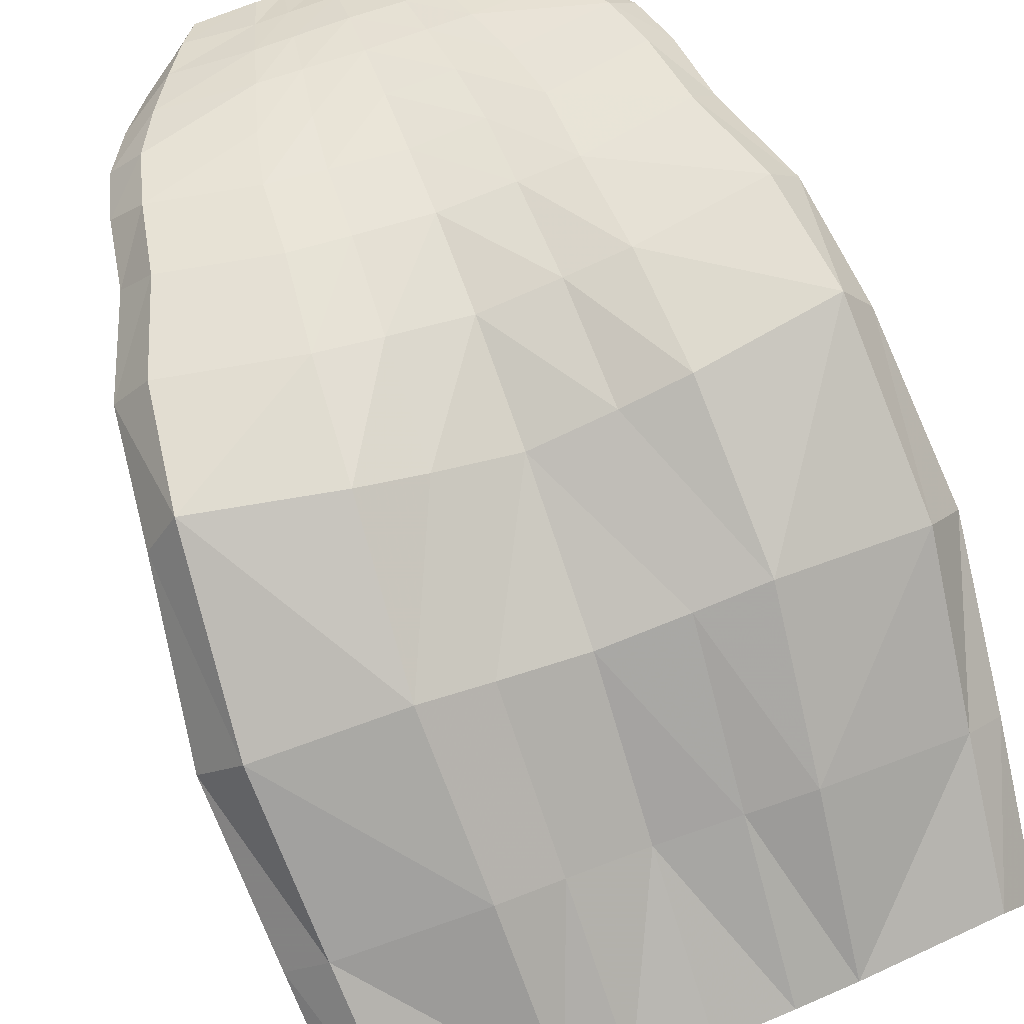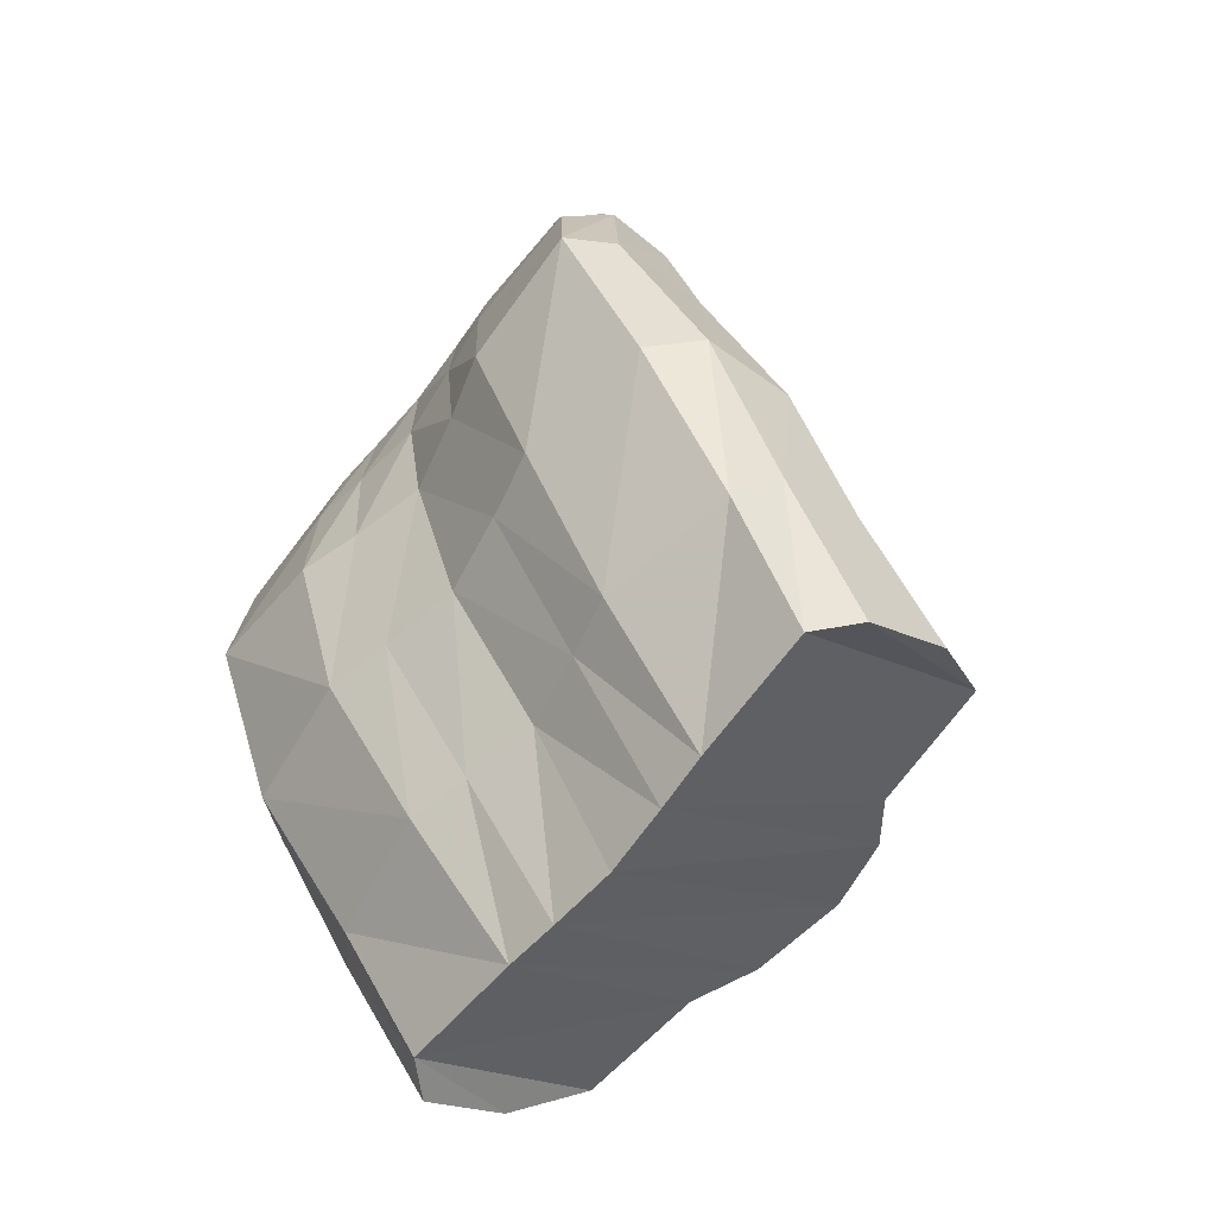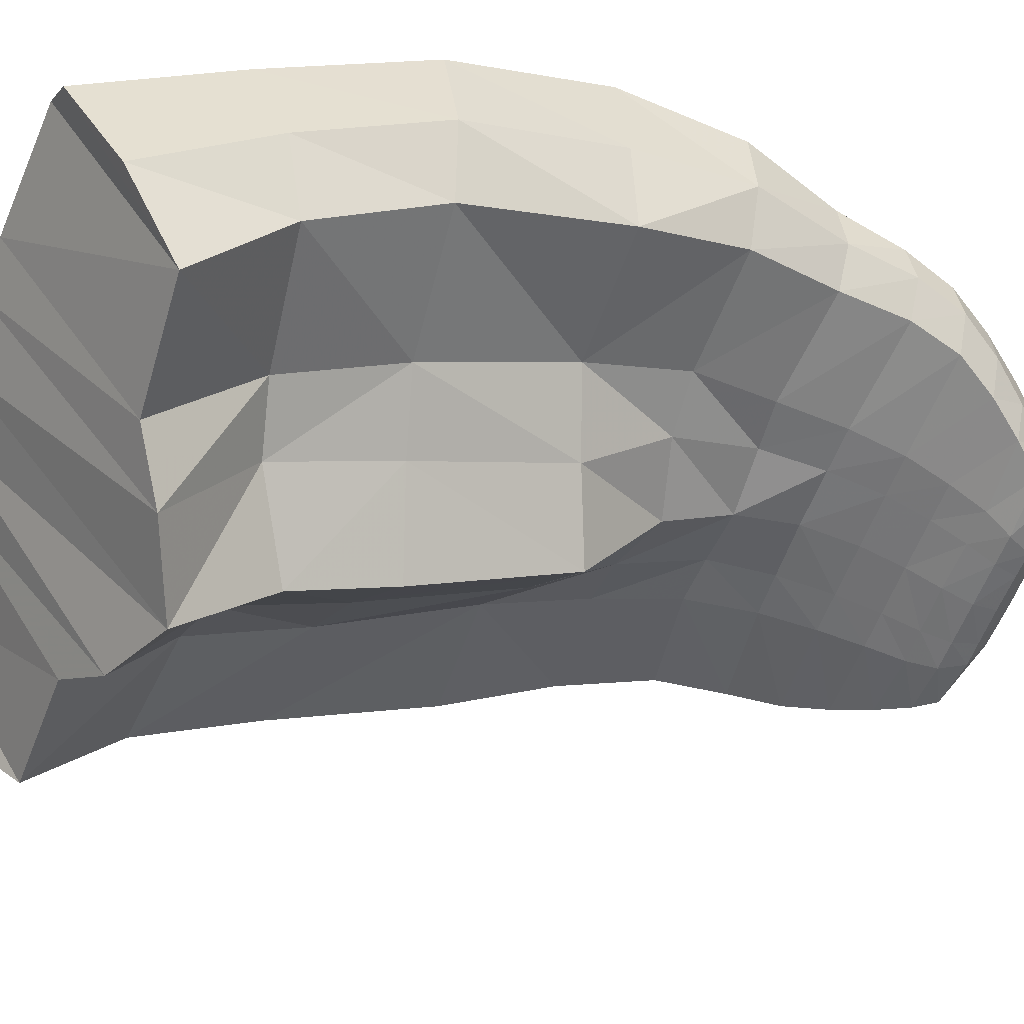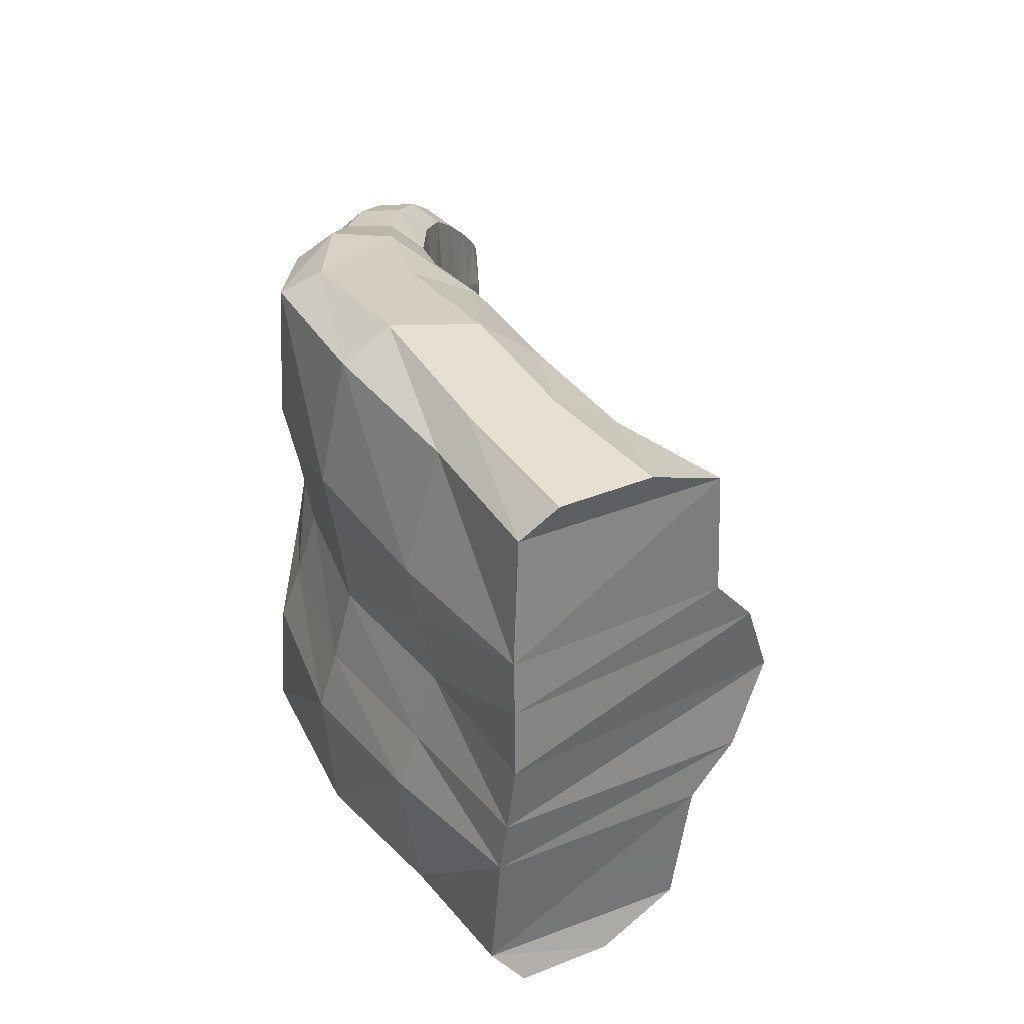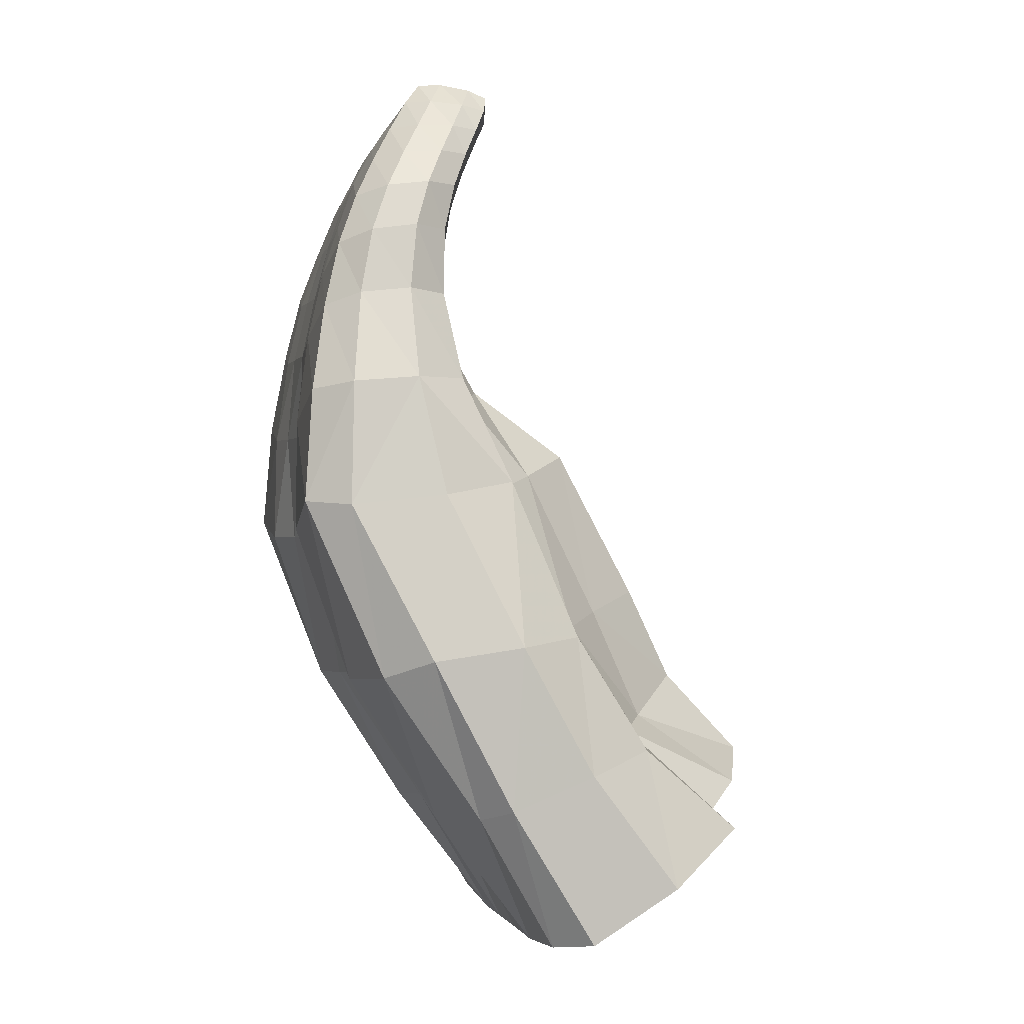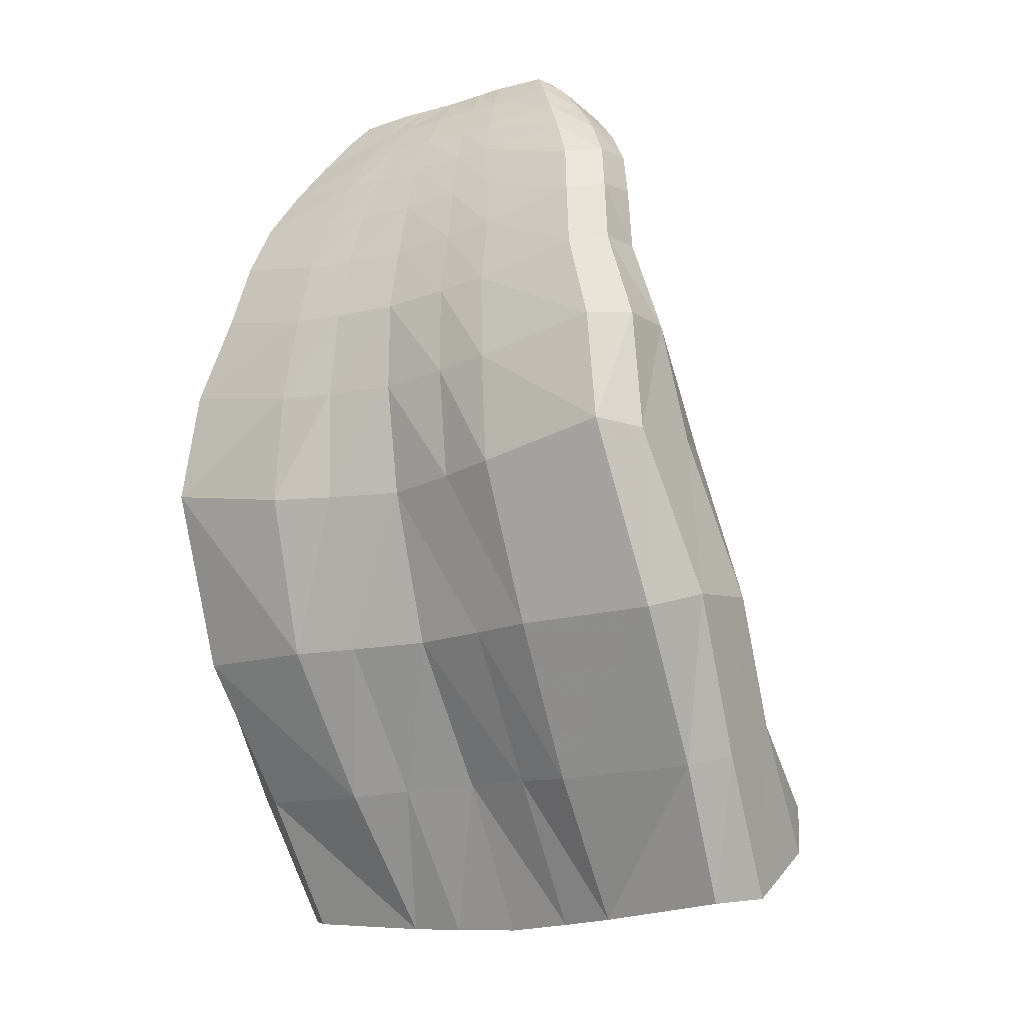
<metadata>
{"format":"obj","ext":"obj","renderer":"f3d","projection":"perspective","resolution":1024,"background":"white","views":[{"elev":71.0,"azim":160.1,"up":"+Y"},{"elev":-63.7,"azim":-128.1,"up":"+Z"},{"elev":-53.3,"azim":-108.5,"up":"+Y"},{"elev":-57.9,"azim":-93.0,"up":"+Z"},{"elev":-2.6,"azim":-101.1,"up":"+Z"},{"elev":-15.3,"azim":-147.1,"up":"+Z"}]}
</metadata>
<code>
v 0 6.558 1.391
v 0 6.582 1.392
v 0 6.543 1.377
v 0 6.607 1.385
v 0 6.542 1.359
v 0 6.628 1.36
v 0 6.552 1.335
v 0 6.647 1.331
v 0 6.565 1.309
v 0 6.663 1.296
v 0 6.576 1.275
v 0 6.677 1.254
v 0 6.582 1.229
v 0 6.689 1.206
v 0 6.503 0.629
v 0 6.57 0.7504
v 0 6.646 0.8628
v 0 6.687 0.9868
v 0 6.702 1.078
v 0 6.7 1.153
v 0 6.541 1.122
v 0 6.573 1.177
v 0 6.46 1.063
v 0 6.292 0.7908
v 0 6.393 0.9374
v 0 6.357 0.8593
v -0.2364 6.413 0.6914
v -0.2343 6.483 0.647
v -0.2055 6.511 0.6423
v -0.1008 6.509 0.6337
v -0.1068 6.346 0.7411
v -0.2104 6.356 0.7376
v -0.1108 6.423 0.8148
v -0.1085 6.595 0.7438
v -0.2447 6.552 0.7572
v -0.2158 6.574 0.7489
v -0.2181 6.434 0.804
v -0.2454 6.485 0.7851
v -0.2555 6.545 0.8902
v -0.2558 6.618 0.8791
v -0.2265 6.655 0.8654
v -0.1174 6.67 0.8615
v -0.2254 6.494 0.8984
v -0.1107 6.716 0.9902
v -0.1055 6.715 1.083
v -0.0986 6.705 1.157
v -0.1825 6.599 1.186
v -0.2032 6.63 1.187
v -0.182 6.699 1.174
v -0.2031 6.672 1.183
v -0.2171 6.718 1.009
v -0.2057 6.712 1.101
v -0.2303 6.68 1.106
v -0.2397 6.683 1.005
v -0.2162 6.547 1.026
v -0.239 6.605 1.014
v -0.2276 6.627 1.111
v -0.2015 6.586 1.113
v -0.1153 6.474 0.9056
v -0.1094 6.539 1.024
v -0.1048 6.574 1.107
v -0.0923 6.585 1.175
v -0.0959 6.692 1.212
v -0.1723 6.687 1.228
v -0.1769 6.598 1.241
v -0.087 6.585 1.231
v -0.1962 6.624 1.242
v -0.1944 6.661 1.237
v -0.087 6.678 1.256
v -0.162 6.671 1.27
v -0.1674 6.588 1.281
v -0.0829 6.578 1.275
v -0.1858 6.613 1.28
v -0.184 6.647 1.276
v -0.0751 6.663 1.297
v -0.1444 6.655 1.305
v -0.1493 6.575 1.312
v -0.0773 6.566 1.31
v -0.167 6.599 1.311
v -0.1656 6.631 1.308
v -0.067 6.646 1.33
v -0.1261 6.638 1.337
v -0.1293 6.562 1.338
v -0.0718 6.553 1.338
v -0.1446 6.585 1.338
v -0.1438 6.616 1.337
v -0.0589 6.627 1.358
v -0.1089 6.622 1.365
v -0.1105 6.552 1.36
v -0.0636 6.543 1.359
v -0.1215 6.574 1.362
v -0.1213 6.601 1.364
v -0.0511 6.608 1.385
v -0.0959 6.608 1.383
v -0.0962 6.548 1.374
v -0.0533 6.543 1.378
v -0.0986 6.564 1.38
v -0.0987 6.59 1.384
v -0.0415 6.584 1.394
v -0.0423 6.557 1.389
v -0.0325 6.543 1.377
v -0.027 6.558 1.39
v -0.0266 6.583 1.393
v -0.0314 6.607 1.385
v -0.0376 6.543 1.359
v -0.0445 6.565 1.309
v -0.0473 6.577 1.275
v -0.0417 6.553 1.337
v -0.0352 6.628 1.359
v -0.0393 6.646 1.331
v -0.0434 6.663 1.297
v -0.0493 6.678 1.255
v -0.0669 6.314 0.7654
v -0.0612 6.401 0.8255
v -0.0615 6.443 0.9188
v -0.0645 6.658 0.8621
v -0.0551 6.703 1.155
v -0.0612 6.701 0.9885
v -0.0586 6.708 1.08
v -0.0586 6.559 1.108
v -0.056 6.502 1.042
v -0.0519 6.584 1.177
v -0.0537 6.691 1.209
v -0.0493 6.584 1.23
v -0.0562 6.506 0.6314
v -0.06 6.582 0.7471
v 0.2364 6.413 0.6914
v 0.2343 6.483 0.647
v 0.2055 6.511 0.6423
v 0.1008 6.509 0.6337
v 0.1068 6.346 0.7411
v 0.2104 6.356 0.7376
v 0.1108 6.423 0.8148
v 0.1085 6.595 0.7438
v 0.2447 6.552 0.7572
v 0.2158 6.574 0.7489
v 0.2181 6.434 0.804
v 0.2454 6.485 0.7851
v 0.2555 6.545 0.8902
v 0.2558 6.618 0.8791
v 0.2265 6.655 0.8654
v 0.1174 6.67 0.8615
v 0.2254 6.494 0.8984
v 0.1107 6.716 0.9902
v 0.1055 6.715 1.083
v 0.0986 6.705 1.157
v 0.1825 6.599 1.186
v 0.2032 6.63 1.187
v 0.182 6.699 1.174
v 0.2031 6.672 1.183
v 0.2171 6.718 1.009
v 0.2057 6.712 1.101
v 0.2303 6.68 1.106
v 0.2397 6.683 1.005
v 0.2162 6.547 1.026
v 0.239 6.605 1.014
v 0.2276 6.627 1.111
v 0.2015 6.586 1.113
v 0.1153 6.474 0.9056
v 0.1094 6.539 1.024
v 0.1048 6.574 1.107
v 0.0923 6.585 1.175
v 0.0959 6.692 1.212
v 0.1723 6.687 1.228
v 0.1769 6.598 1.241
v 0.087 6.585 1.231
v 0.1962 6.624 1.242
v 0.1944 6.661 1.237
v 0.087 6.678 1.256
v 0.162 6.671 1.27
v 0.1674 6.588 1.281
v 0.0829 6.578 1.275
v 0.1858 6.613 1.28
v 0.184 6.647 1.276
v 0.0751 6.663 1.297
v 0.1444 6.655 1.305
v 0.1493 6.575 1.312
v 0.0773 6.566 1.31
v 0.167 6.599 1.311
v 0.1656 6.631 1.308
v 0.067 6.646 1.33
v 0.1261 6.638 1.337
v 0.1293 6.562 1.338
v 0.0718 6.553 1.338
v 0.1446 6.585 1.338
v 0.1438 6.616 1.337
v 0.0589 6.627 1.358
v 0.1089 6.622 1.365
v 0.1105 6.552 1.36
v 0.0636 6.543 1.359
v 0.1215 6.574 1.362
v 0.1213 6.601 1.364
v 0.0511 6.608 1.385
v 0.0959 6.608 1.383
v 0.0962 6.548 1.374
v 0.0533 6.543 1.378
v 0.0986 6.564 1.38
v 0.0987 6.59 1.384
v 0.0415 6.584 1.394
v 0.0423 6.557 1.389
v 0.0325 6.543 1.377
v 0.027 6.558 1.39
v 0.0266 6.583 1.393
v 0.0314 6.607 1.385
v 0.0376 6.543 1.359
v 0.0445 6.565 1.309
v 0.0473 6.577 1.275
v 0.0417 6.553 1.337
v 0.0352 6.628 1.359
v 0.0393 6.646 1.331
v 0.0434 6.663 1.297
v 0.0493 6.678 1.255
v 0.0669 6.314 0.7654
v 0.0612 6.401 0.8255
v 0.0615 6.443 0.9188
v 0.0645 6.658 0.8621
v 0.0551 6.703 1.155
v 0.0612 6.701 0.9885
v 0.0586 6.708 1.08
v 0.0586 6.559 1.108
v 0.056 6.502 1.042
v 0.0519 6.584 1.177
v 0.0537 6.691 1.209
v 0.0493 6.584 1.23
v 0.0562 6.506 0.6314
v 0.06 6.582 0.7471
f 58 47 48 57
f 57 48 50 53
f 53 50 49 52
f 57 53 54 56
f 51 54 53 52
f 52 49 46 45
f 55 58 57 56
f 122 62 61 120
f 121 60 59 115
f 120 61 60 121
f 117 123 14 20
f 49 64 63 46
f 51 52 45 44
f 47 58 61 62
f 62 66 65 47
f 47 65 67 48
f 48 67 68 50
f 50 68 64 49
f 122 124 66 62
f 123 112 12 14
f 64 70 69 63
f 43 59 60 55
f 66 72 71 65
f 60 61 58 55
f 65 71 73 67
f 67 73 74 68
f 68 74 70 64
f 124 107 72 66
f 112 111 10 12
f 110 109 6 8
f 106 108 84 78
f 82 88 87 81
f 84 90 89 83
f 83 89 91 85
f 85 91 92 86
f 86 92 88 82
f 108 105 90 84
f 109 104 4 6
f 88 94 93 87
f 90 96 95 89
f 74 80 76 70
f 89 95 97 91
f 91 97 98 92
f 92 98 94 88
f 105 101 96 90
f 104 93 99 103
f 103 99 100 102
f 102 100 96 101
f 93 94 98 99
f 97 100 99 98
f 95 96 100 97
f 70 76 75 69
f 73 79 80 74
f 76 82 81 75
f 80 86 82 76
f 77 83 85 79
f 71 77 79 73
f 78 84 83 77
f 111 110 8 10
f 79 85 86 80
f 72 78 77 71
f 107 106 78 72
f 119 117 20 19
f 118 119 19 18
f 116 118 18 17
f 126 116 17 16
f 115 114 26 25
f 21 120 121 23
f 27 32 37 38
f 35 36 29 28
f 38 35 28 27
f 36 34 30 29
f 33 37 32 31
f 59 43 37 33
f 41 42 34 36
f 39 40 35 38
f 40 41 36 35
f 43 39 38 37
f 55 56 39 43
f 54 51 41 40
f 56 54 40 39
f 51 44 42 41
f 22 122 120 21
f 46 63 123 117
f 22 13 124 122
f 63 69 112 123
f 13 11 107 124
f 69 75 111 112
f 81 87 109 110
f 9 7 108 106
f 7 5 105 108
f 87 93 104 109
f 5 3 101 105
f 4 104 103 2
f 2 103 102 1
f 1 102 101 3
f 75 81 110 111
f 11 9 106 107
f 45 46 117 119
f 44 45 119 118
f 42 44 118 116
f 34 42 116 126
f 59 33 114 115
f 33 31 113 114
f 30 34 126 125
f 125 126 16 15
f 114 113 24 26
f 23 121 115 25
f 158 157 148 147
f 157 153 150 148
f 153 152 149 150
f 157 156 154 153
f 151 152 153 154
f 152 145 146 149
f 155 156 157 158
f 222 220 161 162
f 221 215 159 160
f 220 221 160 161
f 217 20 14 223
f 149 146 163 164
f 151 144 145 152
f 147 162 161 158
f 162 147 165 166
f 147 148 167 165
f 148 150 168 167
f 150 149 164 168
f 222 162 166 224
f 223 14 12 212
f 164 163 169 170
f 143 155 160 159
f 166 165 171 172
f 160 155 158 161
f 165 167 173 171
f 167 168 174 173
f 168 164 170 174
f 224 166 172 207
f 212 12 10 211
f 210 8 6 209
f 206 178 184 208
f 182 181 187 188
f 184 183 189 190
f 183 185 191 189
f 185 186 192 191
f 186 182 188 192
f 208 184 190 205
f 1 3 201 202
f 188 187 193 194
f 190 189 195 196
f 174 170 176 180
f 189 191 197 195
f 191 192 198 197
f 192 188 194 198
f 205 190 196 201
f 204 203 199 193
f 203 202 200 199
f 202 201 196 200
f 193 199 198 194
f 197 198 199 200
f 195 197 200 196
f 170 169 175 176
f 173 174 180 179
f 176 175 181 182
f 180 176 182 186
f 177 179 185 183
f 171 173 179 177
f 178 177 183 184
f 211 10 8 210
f 179 180 186 185
f 172 171 177 178
f 207 172 178 206
f 218 18 19 219
f 216 17 18 218
f 226 16 17 216
f 215 25 26 214
f 21 23 221 220
f 127 138 137 132
f 135 128 129 136
f 138 127 128 135
f 136 129 130 134
f 133 131 132 137
f 159 133 137 143
f 141 136 134 142
f 139 138 135 140
f 140 135 136 141
f 143 137 138 139
f 155 143 139 156
f 154 140 141 151
f 156 139 140 154
f 151 141 142 144
f 22 21 220 222
f 146 217 223 163
f 22 222 224 13
f 163 223 212 169
f 13 224 207 11
f 169 212 211 175
f 181 210 209 187
f 9 206 208 7
f 7 208 205 5
f 187 209 204 193
f 4 2 203 204
f 2 1 202 203
f 209 6 4 204
f 175 211 210 181
f 11 207 206 9
f 145 219 217 146
f 144 218 219 145
f 142 216 218 144
f 134 226 216 142
f 159 215 214 133
f 133 214 213 131
f 130 225 226 134
f 225 15 16 226
f 214 26 24 213
f 23 25 215 221
f 219 19 20 217
f 5 205 201 3
f 127 132 129 128
f 131 130 129 132
f 213 225 130 131
f 225 213 24 15
f 113 125 15 24
f 125 113 31 30
f 30 31 32 29
f 32 27 28 29

</code>
